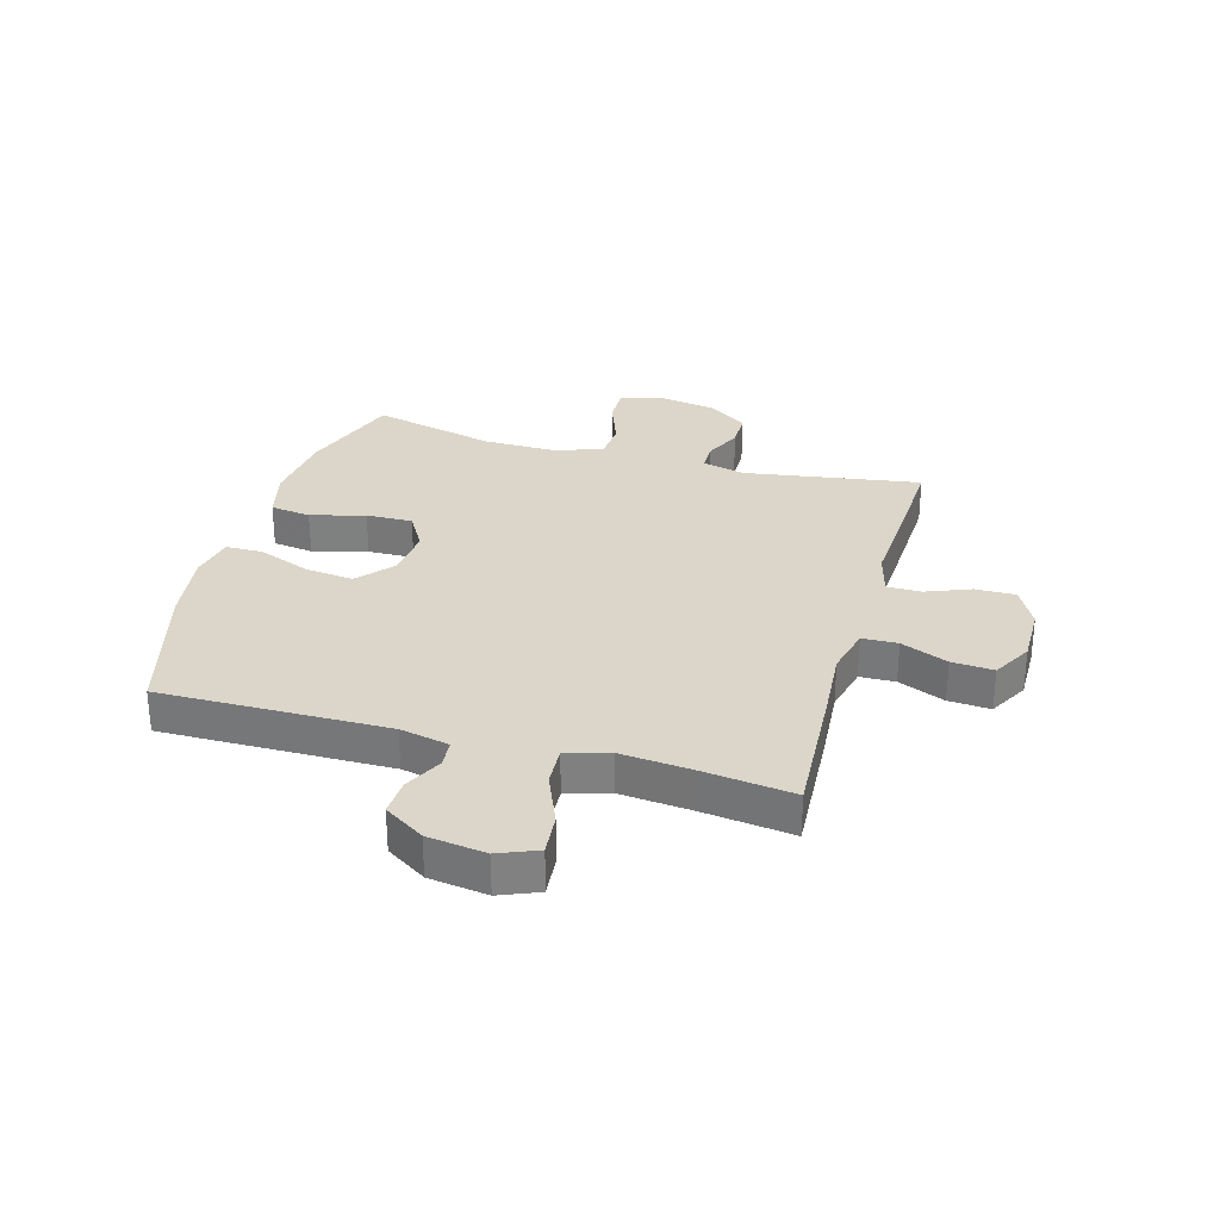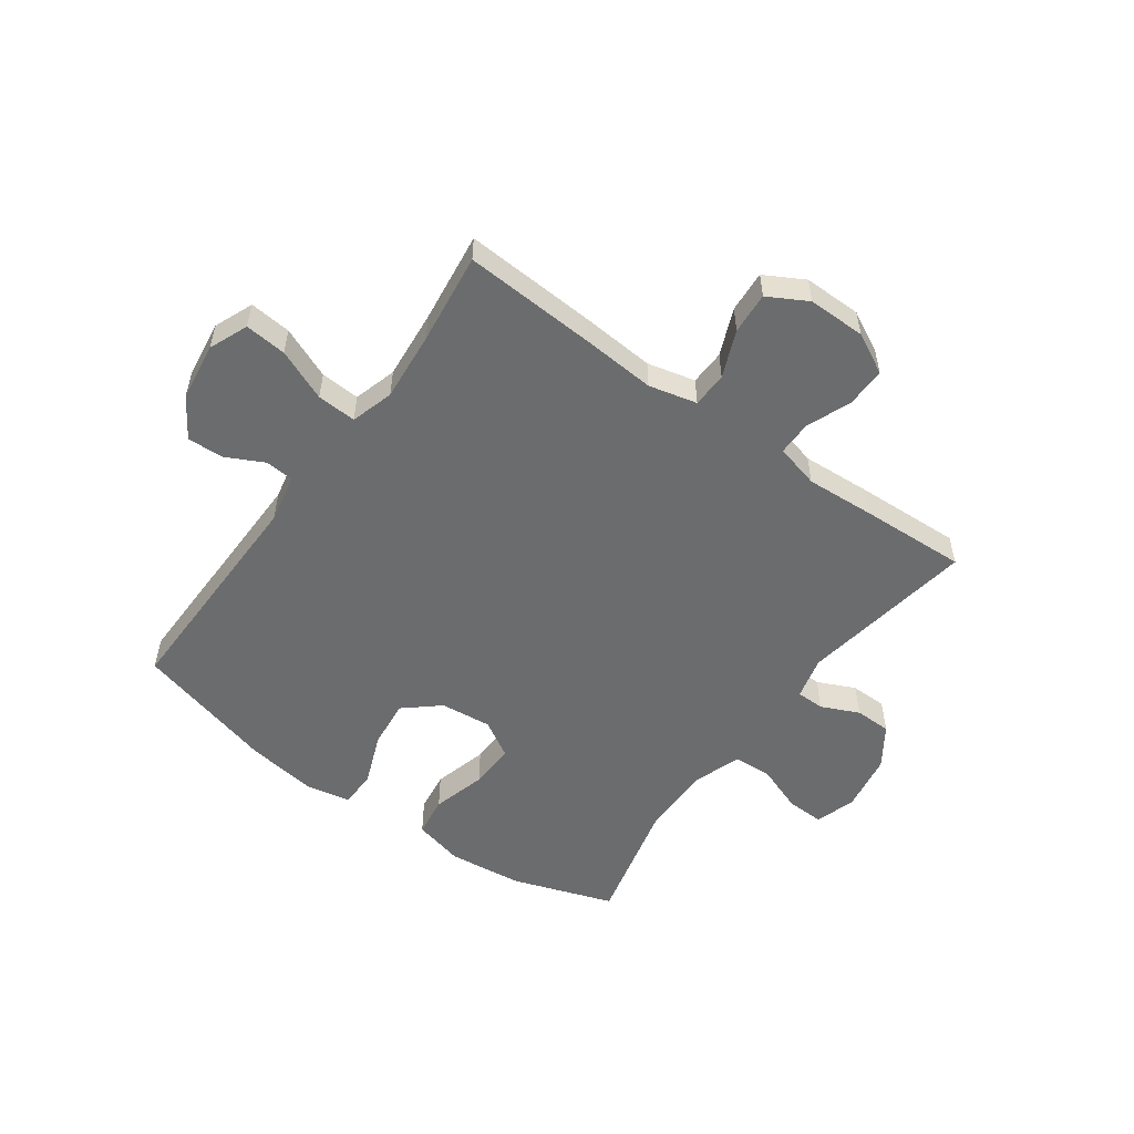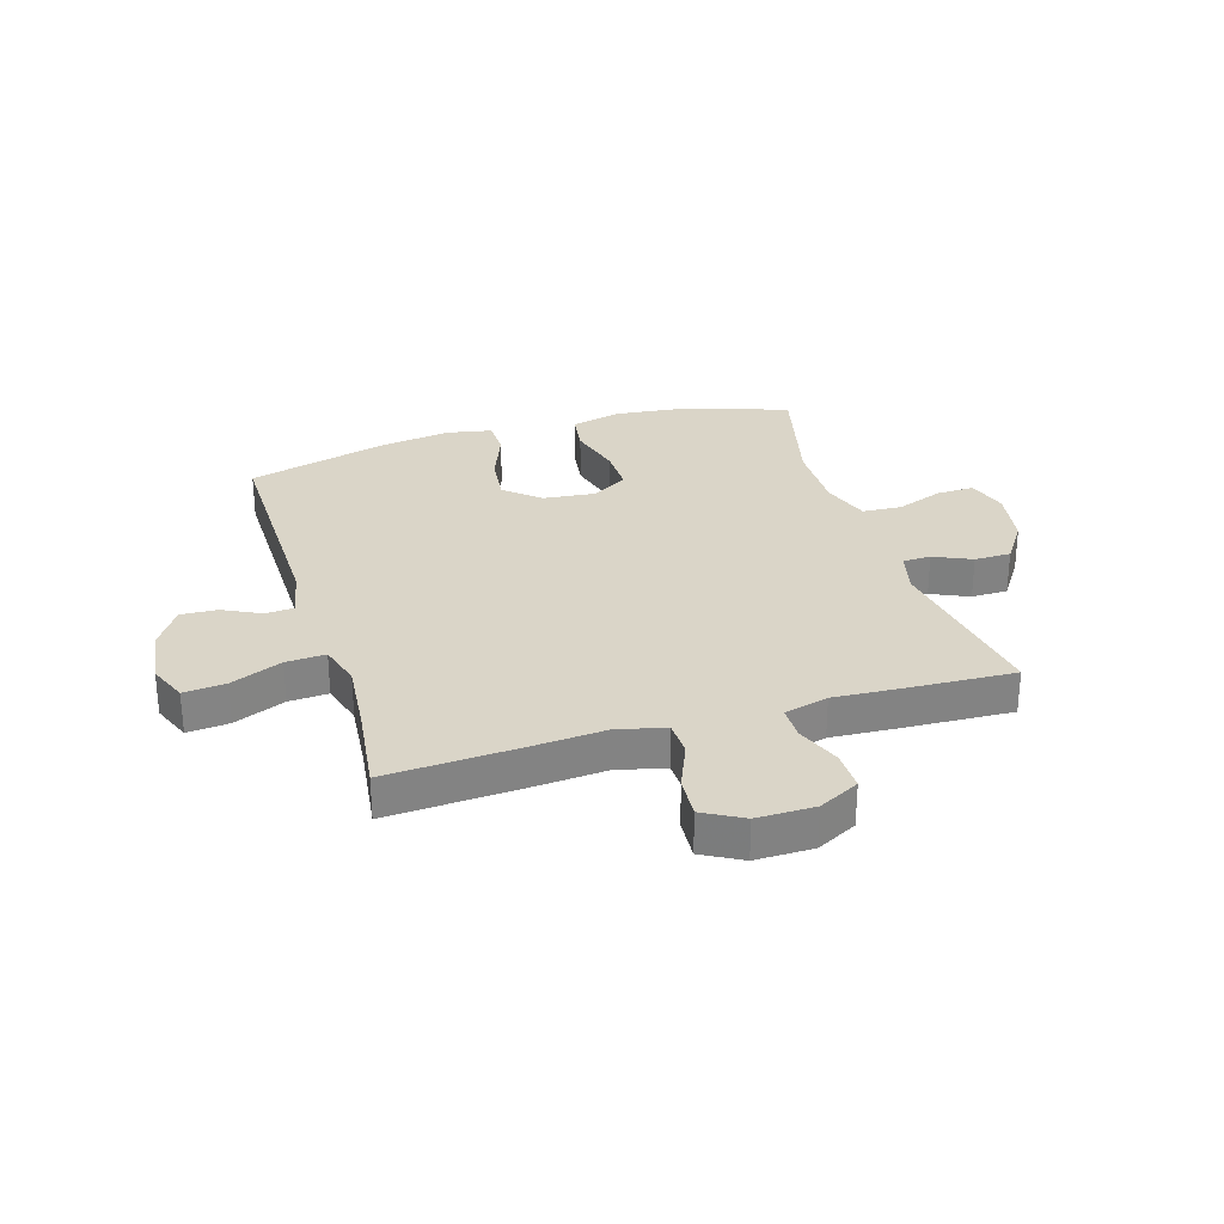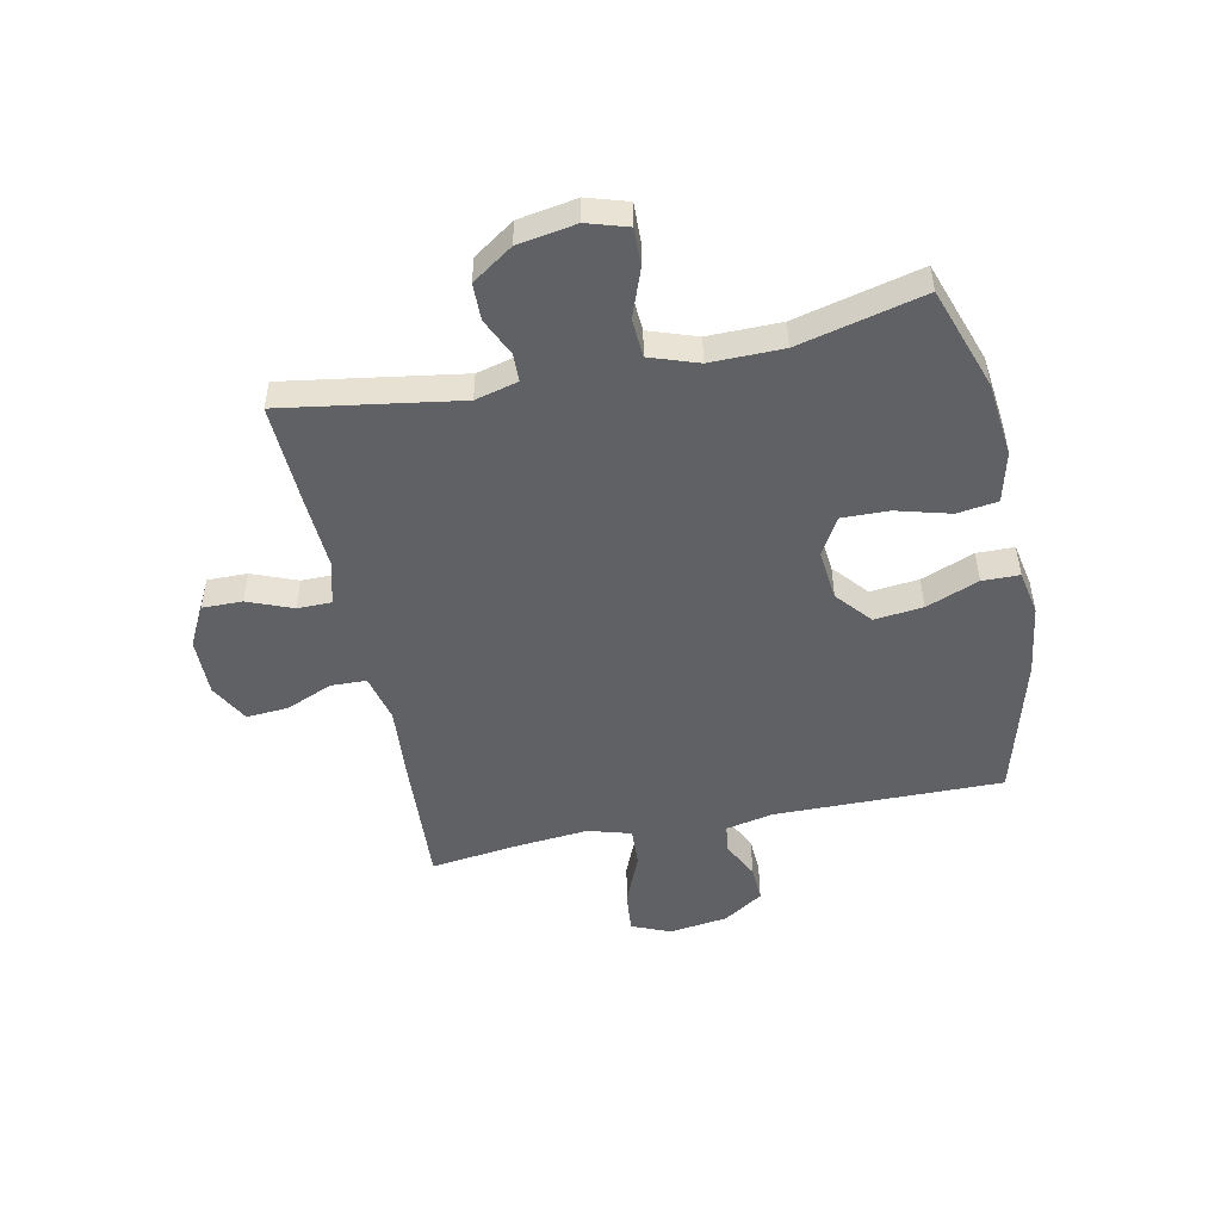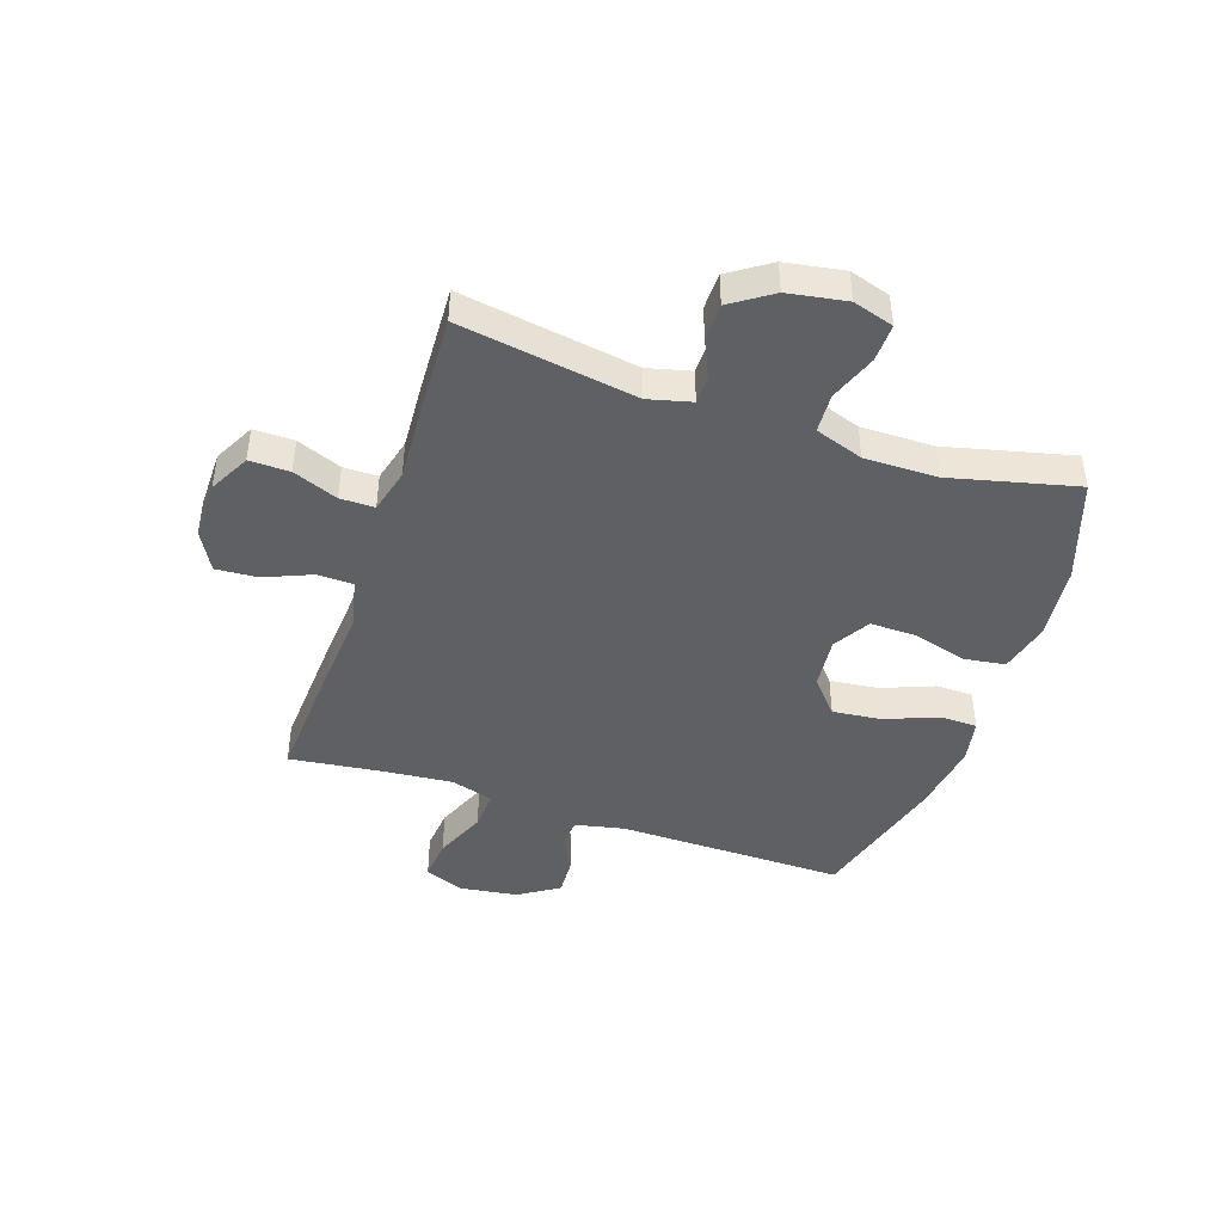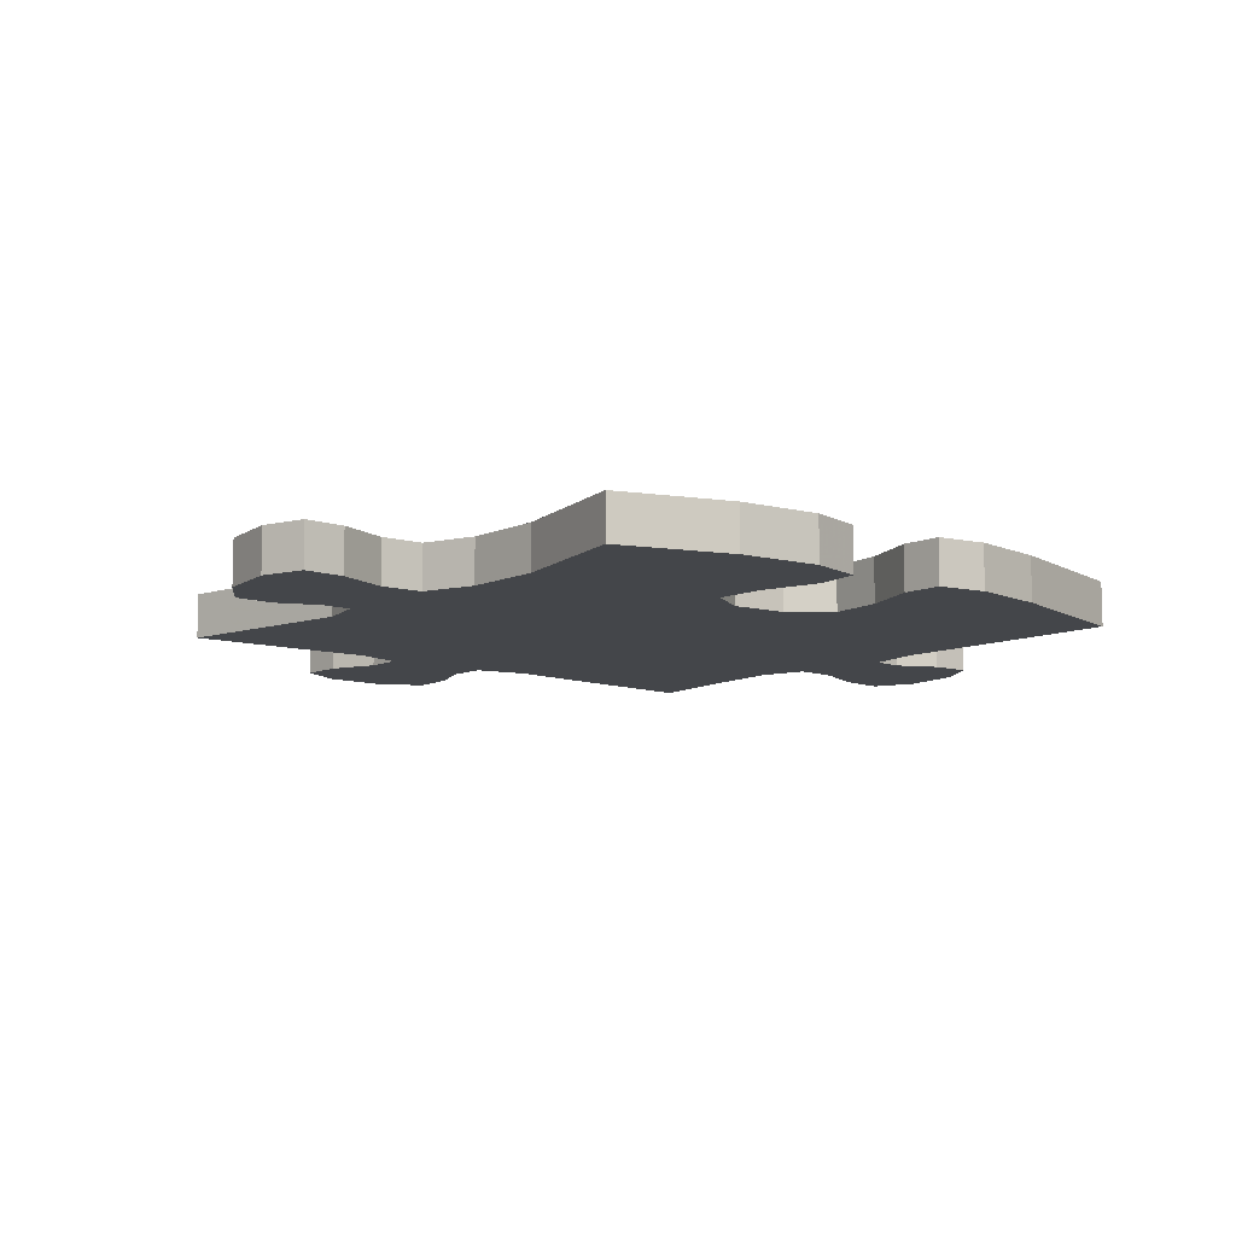
<metadata>
{"format":"obj","ext":"obj","renderer":"f3d","projection":"perspective","resolution":1024,"background":"white","views":[{"elev":30.0,"azim":105.9,"up":"+Y"},{"elev":-53.6,"azim":144.3,"up":"+Y"},{"elev":29.2,"azim":163.1,"up":"+Y"},{"elev":-49.8,"azim":-78.2,"up":"+Y"},{"elev":-44.1,"azim":-108.6,"up":"+Y"},{"elev":-9.5,"azim":-40.5,"up":"+Y"}]}
</metadata>
<code>
v -0.5 0.07 0.5
v -0.322 0.07 0.561
v -0.191 0.07 0.575
v -0.103 0.07 0.553
v -0.093 0.07 0.482
v -0.119 0.07 0.387
v -0.121 0.07 0.306
v -0.057 0.07 0.268
v 0.033 0.07 0.277
v 0.094 0.07 0.329
v 0.085 0.07 0.414
v 0.049 0.07 0.506
v 0.05 0.07 0.571
v 0.128 0.07 0.586
v 0.252 0.07 0.568
v 0.5 0.07 0.5
v 0.495 0.07 0.102
v 0.513 0.07 0.016
v 0.562 0.07 0.012
v 0.628 0.07 0.045
v 0.692 0.07 0.048
v 0.737 0.07 -0.022
v 0.751 0.07 -0.124
v 0.723 0.07 -0.192
v 0.65 0.07 -0.185
v 0.56 0.07 -0.147
v 0.491 0.07 -0.143
v 0.469 0.07 -0.218
v 0.48 0.07 -0.34
v 0.5 0.07 -0.5
v 0.268 0.07 -0.486
v 0.139 0.07 -0.476
v 0.055 0.07 -0.496
v 0.053 0.07 -0.558
v 0.087 0.07 -0.64
v 0.092 0.07 -0.713
v 0.023 0.07 -0.751
v -0.078 0.07 -0.75
v -0.149 0.07 -0.713
v -0.148 0.07 -0.643
v -0.117 0.07 -0.565
v -0.117 0.07 -0.505
v -0.194 0.07 -0.485
v -0.314 0.07 -0.492
v -0.5 0.07 -0.5
v -0.451 0.07 -0.192
v -0.47 0.07 -0.117
v -0.519 0.07 -0.116
v -0.585 0.07 -0.146
v -0.649 0.07 -0.145
v -0.697 0.07 -0.074
v -0.714 0.07 0.028
v -0.692 0.07 0.099
v -0.626 0.07 0.097
v -0.543 0.07 0.066
v -0.475 0.07 0.07
v -0.446 0.07 0.154
v -0.447 0.07 0.281
v -0.5 0 0.5
v -0.322 0 0.561
v -0.191 0 0.575
v -0.103 0 0.553
v -0.093 0 0.482
v -0.119 0 0.387
v -0.121 0 0.306
v -0.057 0 0.268
v 0.033 0 0.277
v 0.094 0 0.329
v 0.085 0 0.414
v 0.049 0 0.506
v 0.05 0 0.571
v 0.128 0 0.586
v 0.252 0 0.568
v 0.5 0 0.5
v 0.495 0 0.102
v 0.513 0 0.016
v 0.562 0 0.012
v 0.628 0 0.045
v 0.692 0 0.048
v 0.737 0 -0.022
v 0.751 0 -0.124
v 0.723 0 -0.192
v 0.65 0 -0.185
v 0.56 0 -0.147
v 0.491 0 -0.143
v 0.469 0 -0.218
v 0.48 0 -0.34
v 0.5 0 -0.5
v 0.268 0 -0.486
v 0.139 0 -0.476
v 0.055 0 -0.496
v 0.053 0 -0.558
v 0.087 0 -0.64
v 0.092 0 -0.713
v 0.023 0 -0.751
v -0.078 0 -0.75
v -0.149 0 -0.713
v -0.148 0 -0.643
v -0.117 0 -0.565
v -0.117 0 -0.505
v -0.194 0 -0.485
v -0.314 0 -0.492
v -0.5 0 -0.5
v -0.451 0 -0.192
v -0.47 0 -0.117
v -0.519 0 -0.116
v -0.585 0 -0.146
v -0.649 0 -0.145
v -0.697 0 -0.074
v -0.714 0 0.028
v -0.692 0 0.099
v -0.626 0 0.097
v -0.543 0 0.066
v -0.475 0 0.07
v -0.446 0 0.154
v -0.447 0 0.281
f 53 54 55
f 52 53 55
f 51 52 55
f 50 51 55
f 49 50 55
f 48 49 55
f 47 48 55 56
f 46 47 56 57
f 43 44 45 46
f 42 43 46 57
f 39 40 41
f 38 39 41
f 37 38 41
f 36 37 41
f 35 36 41
f 34 35 41
f 33 34 41 42
f 42 57 58
f 33 42 58
f 32 33 58
f 32 58 1
f 31 32 1
f 30 31 1
f 29 30 1
f 24 25 26
f 23 24 26
f 22 23 26
f 21 22 26
f 20 21 26
f 19 20 26
f 18 19 26 27
f 17 18 27 28
f 16 17 28
f 15 16 28
f 14 15 28
f 13 14 28
f 12 13 28
f 11 12 28
f 4 5 6
f 3 4 6
f 2 3 6
f 1 2 6
f 1 6 7
f 29 1 7 8
f 10 11 28 29
f 9 10 29
f 8 9 29
f 113 112 111
f 113 111 110
f 113 110 109
f 113 109 108
f 113 108 107
f 113 107 106
f 114 113 106 105
f 115 114 105 104
f 104 103 102 101
f 115 104 101 100
f 99 98 97
f 99 97 96
f 99 96 95
f 99 95 94
f 99 94 93
f 99 93 92
f 100 99 92 91
f 116 115 100
f 116 100 91
f 116 91 90
f 59 116 90
f 59 90 89
f 59 89 88
f 59 88 87
f 84 83 82
f 84 82 81
f 84 81 80
f 84 80 79
f 84 79 78
f 84 78 77
f 85 84 77 76
f 86 85 76 75
f 86 75 74
f 86 74 73
f 86 73 72
f 86 72 71
f 86 71 70
f 86 70 69
f 64 63 62
f 64 62 61
f 64 61 60
f 64 60 59
f 65 64 59
f 66 65 59 87
f 87 86 69 68
f 87 68 67
f 87 67 66
f 1 59 60 2
f 2 60 61 3
f 3 61 62 4
f 4 62 63 5
f 5 63 64 6
f 6 64 65 7
f 7 65 66 8
f 8 66 67 9
f 9 67 68 10
f 10 68 69 11
f 11 69 70 12
f 12 70 71 13
f 13 71 72 14
f 14 72 73 15
f 15 73 74 16
f 16 74 75 17
f 17 75 76 18
f 18 76 77 19
f 19 77 78 20
f 20 78 79 21
f 21 79 80 22
f 22 80 81 23
f 23 81 82 24
f 24 82 83 25
f 25 83 84 26
f 26 84 85 27
f 27 85 86 28
f 28 86 87 29
f 29 87 88 30
f 30 88 89 31
f 31 89 90 32
f 32 90 91 33
f 33 91 92 34
f 34 92 93 35
f 35 93 94 36
f 36 94 95 37
f 37 95 96 38
f 38 96 97 39
f 39 97 98 40
f 40 98 99 41
f 41 99 100 42
f 42 100 101 43
f 43 101 102 44
f 44 102 103 45
f 45 103 104 46
f 46 104 105 47
f 47 105 106 48
f 48 106 107 49
f 49 107 108 50
f 50 108 109 51
f 51 109 110 52
f 52 110 111 53
f 53 111 112 54
f 54 112 113 55
f 55 113 114 56
f 56 114 115 57
f 57 115 116 58
f 58 116 59 1

</code>
